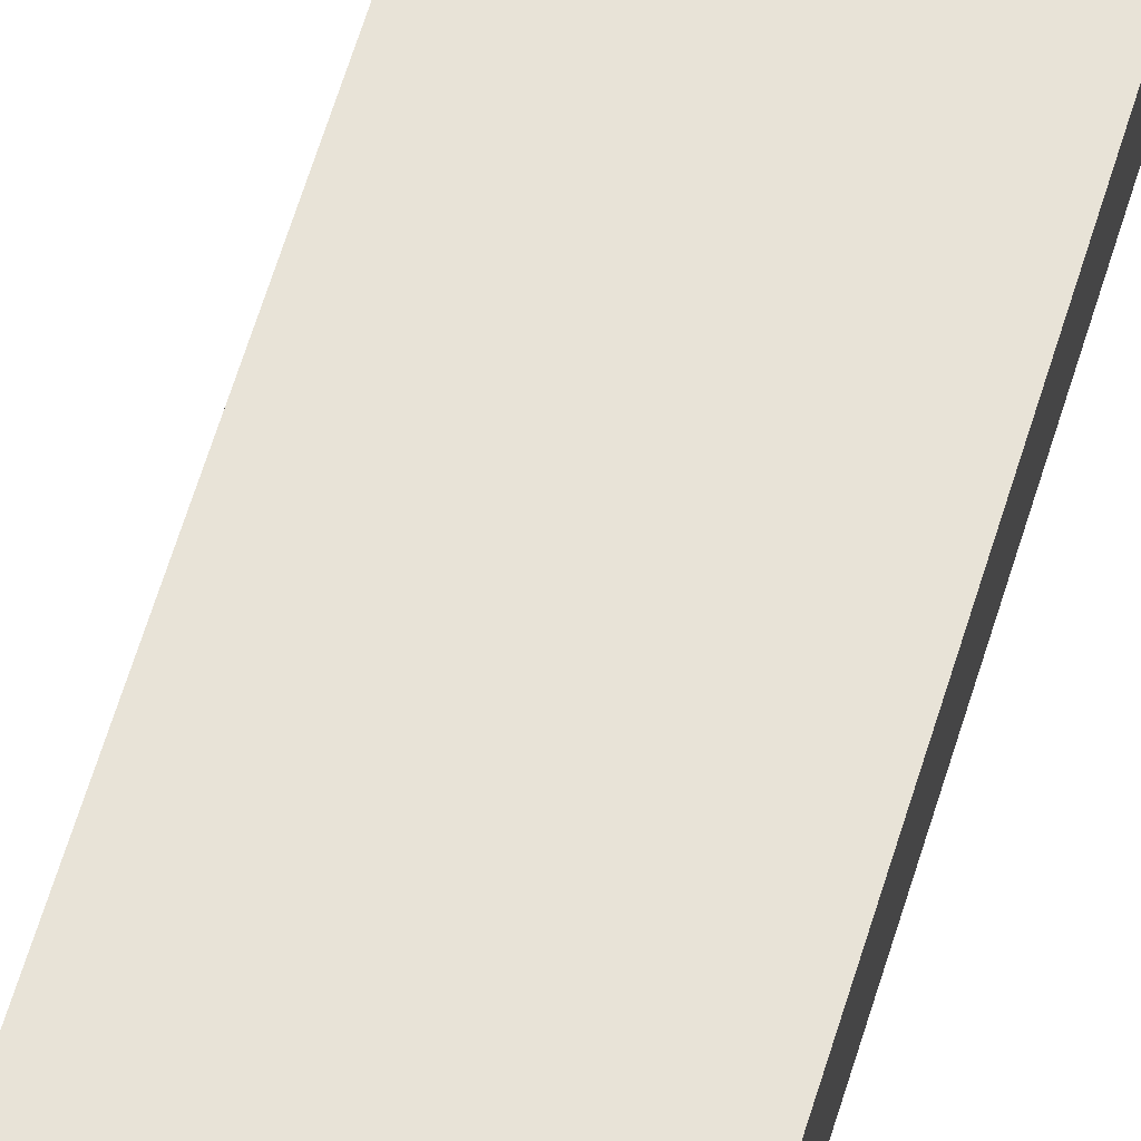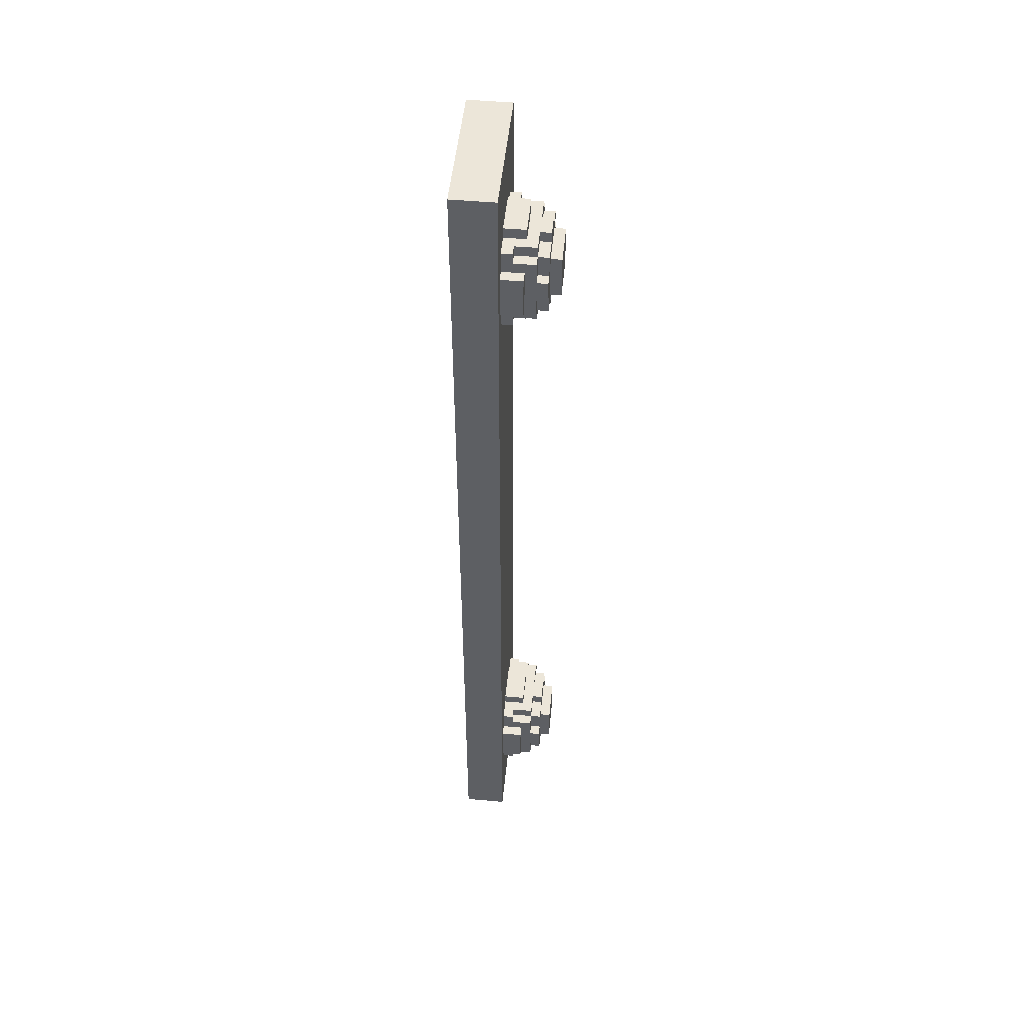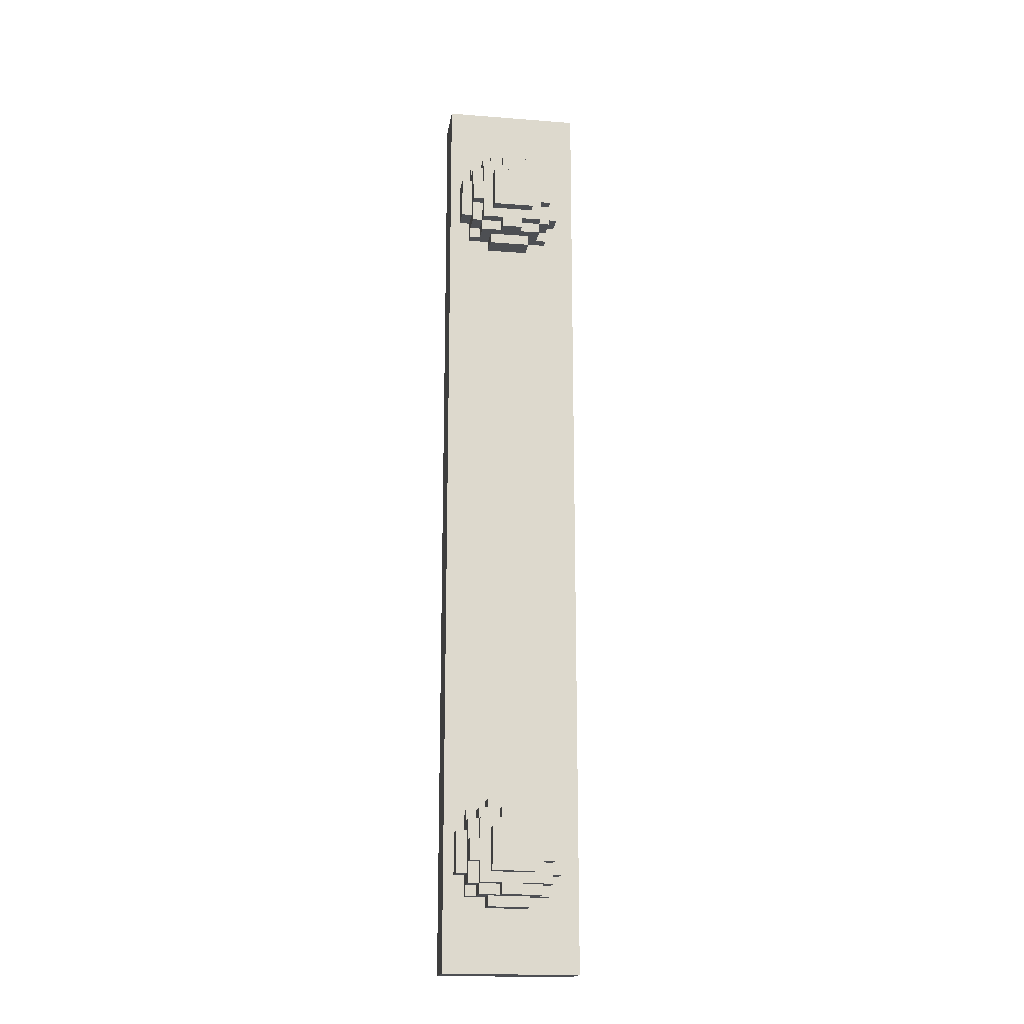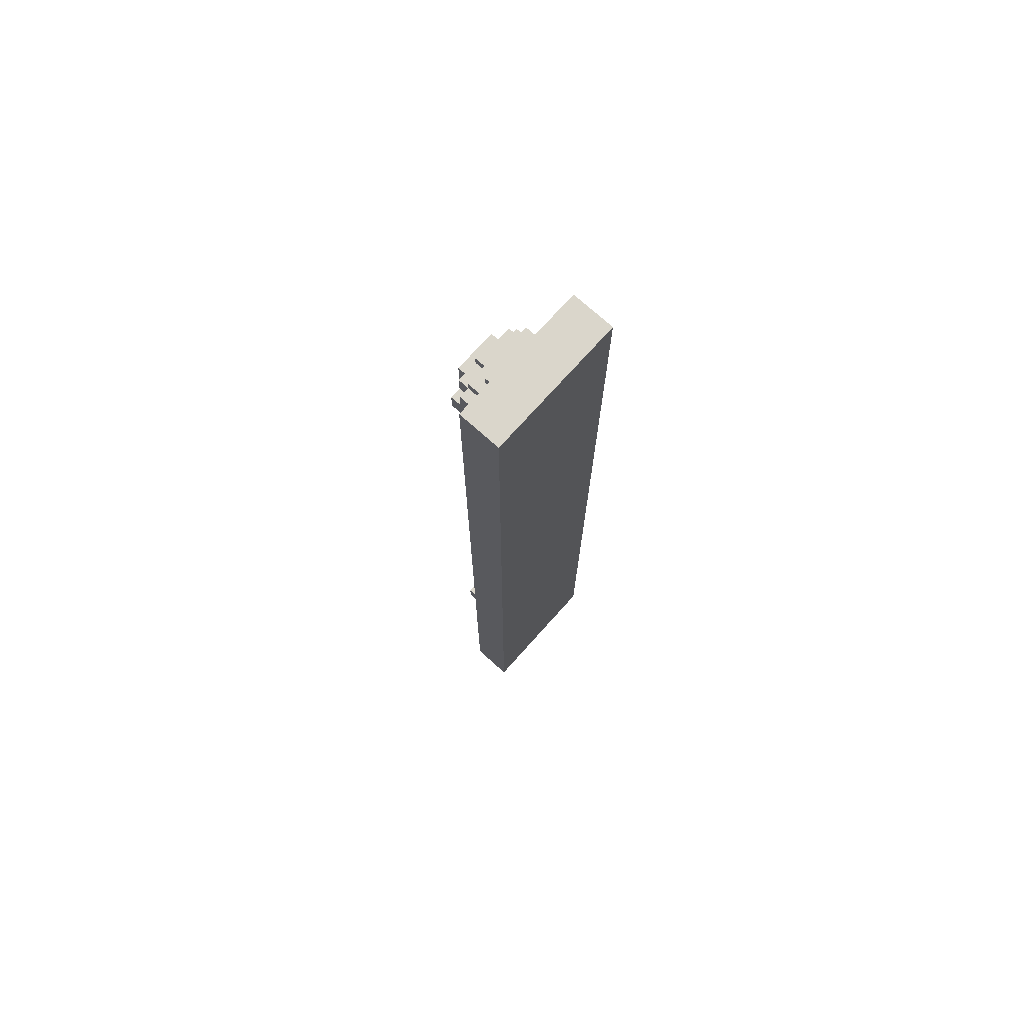
<metadata>
{"format":"obj","ext":"obj","renderer":"f3d","projection":"perspective","resolution":1024,"background":"white","views":[{"elev":62.4,"azim":16.8,"up":"+Y"},{"elev":49.5,"azim":95.6,"up":"+Z"},{"elev":-17.6,"azim":171.3,"up":"+Z"},{"elev":74.1,"azim":-48.1,"up":"+Z"}]}
</metadata>
<code>
v -45 0 45
v -45 0 -45
v -45 4 45
v -45 4 -45
v -43 4 36
v -43 4 32
v -43 4 -32
v -43 4 -36
v -43 6 36
v -43 6 32
v -43 6 -32
v -43 6 -36
v -42 4 38
v -42 4 36
v -42 4 32
v -42 4 30
v -42 4 -30
v -42 4 -32
v -42 4 -36
v -42 4 -38
v -42 5 38
v -42 5 37
v -42 5 31
v -42 5 30
v -42 5 -30
v -42 5 -31
v -42 5 -37
v -42 5 -38
v -42 6 36
v -42 6 32
v -42 6 -32
v -42 6 -36
v -42 7 37
v -42 7 35
v -42 7 33
v -42 7 31
v -42 7 -31
v -42 7 -33
v -42 7 -35
v -42 7 -37
v -42 8 35
v -42 8 33
v -42 8 -33
v -42 8 -35
v -41 5 38
v -41 5 37
v -41 5 31
v -41 5 30
v -41 5 -30
v -41 5 -31
v -41 5 -37
v -41 5 -38
v -41 7 38
v -41 7 37
v -41 7 35
v -41 7 33
v -41 7 31
v -41 7 30
v -41 7 -30
v -41 7 -31
v -41 7 -33
v -41 7 -35
v -41 7 -37
v -41 7 -38
v -41 8 37
v -41 8 35
v -41 8 33
v -41 8 31
v -41 8 -31
v -41 8 -33
v -41 8 -35
v -41 8 -37
v -40 4 39
v -40 4 38
v -40 4 30
v -40 4 29
v -40 4 -29
v -40 4 -30
v -40 4 -38
v -40 4 -39
v -40 6 39
v -40 6 38
v -40 6 30
v -40 6 29
v -40 6 -29
v -40 6 -30
v -40 6 -38
v -40 6 -39
v -40 8 36
v -40 8 32
v -40 8 -32
v -40 8 -36
v -40 9 36
v -40 9 32
v -40 9 -32
v -40 9 -36
v -39 7 38
v -39 7 37
v -39 7 31
v -39 7 30
v -39 7 -30
v -39 7 -31
v -39 7 -37
v -39 7 -38
v -39 8 38
v -39 8 37
v -39 8 31
v -39 8 30
v -39 8 -30
v -39 8 -31
v -39 8 -37
v -39 8 -38
v -37 7 38
v -37 7 37
v -37 7 31
v -37 7 30
v -37 7 -30
v -37 7 -31
v -37 7 -37
v -37 7 -38
v -37 8 38
v -37 8 37
v -37 8 31
v -37 8 30
v -37 8 -30
v -37 8 -31
v -37 8 -37
v -37 8 -38
v -36 4 39
v -36 4 38
v -36 4 30
v -36 4 29
v -36 4 -29
v -36 4 -30
v -36 4 -38
v -36 4 -39
v -36 6 39
v -36 6 38
v -36 6 30
v -36 6 29
v -36 6 -29
v -36 6 -30
v -36 6 -38
v -36 6 -39
v -36 8 36
v -36 8 32
v -36 8 -32
v -36 8 -36
v -36 9 36
v -36 9 32
v -36 9 -32
v -36 9 -36
v -35 5 38
v -35 5 37
v -35 5 31
v -35 5 30
v -35 5 -30
v -35 5 -31
v -35 5 -37
v -35 5 -38
v -35 7 38
v -35 7 37
v -35 7 35
v -35 7 33
v -35 7 31
v -35 7 30
v -35 7 -30
v -35 7 -31
v -35 7 -33
v -35 7 -35
v -35 7 -37
v -35 7 -38
v -35 8 37
v -35 8 35
v -35 8 33
v -35 8 31
v -35 8 -31
v -35 8 -33
v -35 8 -35
v -35 8 -37
v -34 4 38
v -34 4 36
v -34 4 32
v -34 4 30
v -34 4 -30
v -34 4 -32
v -34 4 -36
v -34 4 -38
v -34 5 38
v -34 5 37
v -34 5 31
v -34 5 30
v -34 5 -30
v -34 5 -31
v -34 5 -37
v -34 5 -38
v -34 6 36
v -34 6 32
v -34 6 -32
v -34 6 -36
v -34 7 37
v -34 7 35
v -34 7 33
v -34 7 31
v -34 7 -31
v -34 7 -33
v -34 7 -35
v -34 7 -37
v -34 8 35
v -34 8 33
v -34 8 -33
v -34 8 -35
v -33 4 36
v -33 4 32
v -33 4 -32
v -33 4 -36
v -33 6 36
v -33 6 32
v -33 6 -32
v -33 6 -36
v -32 0 45
v -32 0 -45
v -32 4 45
v -32 4 -45
v -45 0 45
v -45 4 45
v -32 0 45
v -32 4 45
v -40 4 39
v -40 6 39
v -36 4 39
v -36 6 39
v -42 4 38
v -42 5 38
v -41 5 38
v -41 7 38
v -40 4 38
v -40 6 38
v -39 7 38
v -39 8 38
v -37 7 38
v -37 8 38
v -36 4 38
v -36 6 38
v -35 5 38
v -35 7 38
v -34 4 38
v -34 5 38
v -42 5 37
v -42 7 37
v -41 5 37
v -41 7 37
v -41 8 37
v -39 7 37
v -39 8 37
v -37 7 37
v -37 8 37
v -35 5 37
v -35 7 37
v -35 8 37
v -34 5 37
v -34 7 37
v -43 4 36
v -43 6 36
v -42 4 36
v -42 6 36
v -40 8 36
v -40 9 36
v -36 8 36
v -36 9 36
v -34 4 36
v -34 6 36
v -33 4 36
v -33 6 36
v -42 7 35
v -42 8 35
v -41 7 35
v -41 8 35
v -35 7 35
v -35 8 35
v -34 7 35
v -34 8 35
v -40 4 -29
v -40 6 -29
v -36 4 -29
v -36 6 -29
v -42 4 -30
v -42 5 -30
v -41 5 -30
v -41 7 -30
v -40 4 -30
v -40 6 -30
v -39 7 -30
v -39 8 -30
v -37 7 -30
v -37 8 -30
v -36 4 -30
v -36 6 -30
v -35 5 -30
v -35 7 -30
v -34 4 -30
v -34 5 -30
v -42 5 -31
v -42 7 -31
v -41 5 -31
v -41 7 -31
v -41 8 -31
v -39 7 -31
v -39 8 -31
v -37 7 -31
v -37 8 -31
v -35 5 -31
v -35 7 -31
v -35 8 -31
v -34 5 -31
v -34 7 -31
v -43 4 -32
v -43 6 -32
v -42 4 -32
v -42 6 -32
v -40 8 -32
v -40 9 -32
v -36 8 -32
v -36 9 -32
v -34 4 -32
v -34 6 -32
v -33 4 -32
v -33 6 -32
v -42 7 -33
v -42 8 -33
v -41 7 -33
v -41 8 -33
v -35 7 -33
v -35 8 -33
v -34 7 -33
v -34 8 -33
v -42 7 33
v -42 8 33
v -41 7 33
v -41 8 33
v -35 7 33
v -35 8 33
v -34 7 33
v -34 8 33
v -43 4 32
v -43 6 32
v -42 4 32
v -42 6 32
v -40 8 32
v -40 9 32
v -36 8 32
v -36 9 32
v -34 4 32
v -34 6 32
v -33 4 32
v -33 6 32
v -42 5 31
v -42 7 31
v -41 5 31
v -41 7 31
v -41 8 31
v -39 7 31
v -39 8 31
v -37 7 31
v -37 8 31
v -35 5 31
v -35 7 31
v -35 8 31
v -34 5 31
v -34 7 31
v -42 4 30
v -42 5 30
v -41 5 30
v -41 7 30
v -40 4 30
v -40 6 30
v -39 7 30
v -39 8 30
v -37 7 30
v -37 8 30
v -36 4 30
v -36 6 30
v -35 5 30
v -35 7 30
v -34 4 30
v -34 5 30
v -40 4 29
v -40 6 29
v -36 4 29
v -36 6 29
v -42 7 -35
v -42 8 -35
v -41 7 -35
v -41 8 -35
v -35 7 -35
v -35 8 -35
v -34 7 -35
v -34 8 -35
v -43 4 -36
v -43 6 -36
v -42 4 -36
v -42 6 -36
v -40 8 -36
v -40 9 -36
v -36 8 -36
v -36 9 -36
v -34 4 -36
v -34 6 -36
v -33 4 -36
v -33 6 -36
v -42 5 -37
v -42 7 -37
v -41 5 -37
v -41 7 -37
v -41 8 -37
v -39 7 -37
v -39 8 -37
v -37 7 -37
v -37 8 -37
v -35 5 -37
v -35 7 -37
v -35 8 -37
v -34 5 -37
v -34 7 -37
v -42 4 -38
v -42 5 -38
v -41 5 -38
v -41 7 -38
v -40 4 -38
v -40 6 -38
v -39 7 -38
v -39 8 -38
v -37 7 -38
v -37 8 -38
v -36 4 -38
v -36 6 -38
v -35 5 -38
v -35 7 -38
v -34 4 -38
v -34 5 -38
v -40 4 -39
v -40 6 -39
v -36 4 -39
v -36 6 -39
v -45 0 -45
v -45 4 -45
v -32 0 -45
v -32 4 -45
v -45 0 45
v -32 0 45
v -45 0 -45
v -32 0 -45
v -45 4 45
v -32 4 45
v -40 4 39
v -36 4 39
v -42 4 38
v -40 4 38
v -36 4 38
v -34 4 38
v -43 4 36
v -42 4 36
v -34 4 36
v -33 4 36
v -43 4 32
v -42 4 32
v -34 4 32
v -33 4 32
v -42 4 30
v -40 4 30
v -36 4 30
v -34 4 30
v -40 4 29
v -36 4 29
v -40 4 -29
v -36 4 -29
v -42 4 -30
v -40 4 -30
v -36 4 -30
v -34 4 -30
v -43 4 -32
v -42 4 -32
v -34 4 -32
v -33 4 -32
v -43 4 -36
v -42 4 -36
v -34 4 -36
v -33 4 -36
v -42 4 -38
v -40 4 -38
v -36 4 -38
v -34 4 -38
v -40 4 -39
v -36 4 -39
v -45 4 -45
v -32 4 -45
v -42 5 38
v -41 5 38
v -35 5 38
v -34 5 38
v -42 5 37
v -41 5 37
v -35 5 37
v -34 5 37
v -42 5 31
v -41 5 31
v -35 5 31
v -34 5 31
v -42 5 30
v -41 5 30
v -35 5 30
v -34 5 30
v -42 5 -30
v -41 5 -30
v -35 5 -30
v -34 5 -30
v -42 5 -31
v -41 5 -31
v -35 5 -31
v -34 5 -31
v -42 5 -37
v -41 5 -37
v -35 5 -37
v -34 5 -37
v -42 5 -38
v -41 5 -38
v -35 5 -38
v -34 5 -38
v -40 6 39
v -36 6 39
v -40 6 38
v -36 6 38
v -43 6 36
v -42 6 36
v -34 6 36
v -33 6 36
v -43 6 32
v -42 6 32
v -34 6 32
v -33 6 32
v -40 6 30
v -36 6 30
v -40 6 29
v -36 6 29
v -40 6 -29
v -36 6 -29
v -40 6 -30
v -36 6 -30
v -43 6 -32
v -42 6 -32
v -34 6 -32
v -33 6 -32
v -43 6 -36
v -42 6 -36
v -34 6 -36
v -33 6 -36
v -40 6 -38
v -36 6 -38
v -40 6 -39
v -36 6 -39
v -41 7 38
v -39 7 38
v -37 7 38
v -35 7 38
v -42 7 37
v -41 7 37
v -39 7 37
v -37 7 37
v -35 7 37
v -34 7 37
v -42 7 35
v -41 7 35
v -35 7 35
v -34 7 35
v -42 7 33
v -41 7 33
v -35 7 33
v -34 7 33
v -42 7 31
v -41 7 31
v -39 7 31
v -37 7 31
v -35 7 31
v -34 7 31
v -41 7 30
v -39 7 30
v -37 7 30
v -35 7 30
v -41 7 -30
v -39 7 -30
v -37 7 -30
v -35 7 -30
v -42 7 -31
v -41 7 -31
v -39 7 -31
v -37 7 -31
v -35 7 -31
v -34 7 -31
v -42 7 -33
v -41 7 -33
v -35 7 -33
v -34 7 -33
v -42 7 -35
v -41 7 -35
v -35 7 -35
v -34 7 -35
v -42 7 -37
v -41 7 -37
v -39 7 -37
v -37 7 -37
v -35 7 -37
v -34 7 -37
v -41 7 -38
v -39 7 -38
v -37 7 -38
v -35 7 -38
v -39 8 38
v -37 8 38
v -41 8 37
v -39 8 37
v -37 8 37
v -35 8 37
v -40 8 36
v -36 8 36
v -42 8 35
v -41 8 35
v -35 8 35
v -34 8 35
v -42 8 33
v -41 8 33
v -35 8 33
v -34 8 33
v -40 8 32
v -36 8 32
v -41 8 31
v -39 8 31
v -37 8 31
v -35 8 31
v -39 8 30
v -37 8 30
v -39 8 -30
v -37 8 -30
v -41 8 -31
v -39 8 -31
v -37 8 -31
v -35 8 -31
v -40 8 -32
v -36 8 -32
v -42 8 -33
v -41 8 -33
v -35 8 -33
v -34 8 -33
v -42 8 -35
v -41 8 -35
v -35 8 -35
v -34 8 -35
v -40 8 -36
v -36 8 -36
v -41 8 -37
v -39 8 -37
v -37 8 -37
v -35 8 -37
v -39 8 -38
v -37 8 -38
v -40 9 36
v -36 9 36
v -40 9 32
v -36 9 32
v -40 9 -32
v -36 9 -32
v -40 9 -36
v -36 9 -36
f 3 2 1
f 4 2 3
f 9 6 5
f 10 6 9
f 11 8 7
f 12 8 11
f 21 14 13
f 22 14 21
f 23 16 15
f 24 16 23
f 25 18 17
f 26 18 25
f 27 20 19
f 28 20 27
f 29 14 22
f 30 23 15
f 31 18 26
f 32 27 19
f 33 30 29
f 33 29 22
f 34 30 33
f 35 30 34
f 36 23 30
f 36 30 35
f 37 32 31
f 37 31 26
f 38 32 37
f 39 32 38
f 40 27 32
f 40 32 39
f 41 35 34
f 42 35 41
f 43 39 38
f 44 39 43
f 53 46 45
f 54 46 53
f 57 48 47
f 58 48 57
f 59 50 49
f 60 50 59
f 63 52 51
f 64 52 63
f 65 55 54
f 66 55 65
f 67 57 56
f 68 57 67
f 69 61 60
f 70 61 69
f 71 63 62
f 72 63 71
f 81 74 73
f 82 74 81
f 83 76 75
f 84 76 83
f 85 78 77
f 86 78 85
f 87 80 79
f 88 80 87
f 93 90 89
f 94 90 93
f 95 92 91
f 96 92 95
f 105 98 97
f 106 98 105
f 107 100 99
f 108 100 107
f 109 102 101
f 110 102 109
f 111 104 103
f 112 104 111
f 113 114 121
f 121 114 122
f 115 116 123
f 123 116 124
f 117 118 125
f 125 118 126
f 119 120 127
f 127 120 128
f 129 130 137
f 137 130 138
f 131 132 139
f 139 132 140
f 133 134 141
f 141 134 142
f 135 136 143
f 143 136 144
f 145 146 149
f 149 146 150
f 147 148 151
f 151 148 152
f 153 154 161
f 161 154 162
f 155 156 165
f 165 156 166
f 157 158 167
f 167 158 168
f 159 160 171
f 171 160 172
f 162 163 173
f 173 163 174
f 164 165 175
f 175 165 176
f 168 169 177
f 177 169 178
f 170 171 179
f 179 171 180
f 181 182 189
f 189 182 190
f 183 184 191
f 191 184 192
f 185 186 193
f 193 186 194
f 187 188 195
f 195 188 196
f 190 182 197
f 183 191 198
f 194 186 199
f 187 195 200
f 197 198 201
f 190 197 201
f 201 198 202
f 202 198 203
f 198 191 204
f 203 198 204
f 199 200 205
f 194 199 205
f 205 200 206
f 206 200 207
f 200 195 208
f 207 200 208
f 202 203 209
f 209 203 210
f 206 207 211
f 211 207 212
f 213 214 217
f 217 214 218
f 215 216 219
f 219 216 220
f 221 222 223
f 223 222 224
f 227 226 225
f 228 226 227
f 231 230 229
f 232 230 231
f 235 234 233
f 237 235 233
f 237 236 235
f 238 236 237
f 239 236 238
f 241 239 238
f 241 240 239
f 242 240 241
f 244 241 238
f 245 244 243
f 246 241 244
f 246 244 245
f 247 245 243
f 248 245 247
f 251 250 249
f 252 250 251
f 254 253 252
f 255 253 254
f 259 257 256
f 260 257 259
f 261 259 258
f 262 259 261
f 265 264 263
f 266 264 265
f 269 268 267
f 270 268 269
f 273 272 271
f 274 272 273
f 277 276 275
f 278 276 277
f 281 280 279
f 282 280 281
f 285 284 283
f 286 284 285
f 289 288 287
f 291 289 287
f 291 290 289
f 292 290 291
f 293 290 292
f 295 293 292
f 295 294 293
f 296 294 295
f 298 295 292
f 299 298 297
f 300 295 298
f 300 298 299
f 301 299 297
f 302 299 301
f 305 304 303
f 306 304 305
f 308 307 306
f 309 307 308
f 313 311 310
f 314 311 313
f 315 313 312
f 316 313 315
f 319 318 317
f 320 318 319
f 323 322 321
f 324 322 323
f 327 326 325
f 328 326 327
f 331 330 329
f 332 330 331
f 335 334 333
f 336 334 335
f 337 338 339
f 339 338 340
f 341 342 343
f 343 342 344
f 345 346 347
f 347 346 348
f 349 350 351
f 351 350 352
f 353 354 355
f 355 354 356
f 357 358 359
f 359 358 360
f 360 361 362
f 362 361 363
f 364 365 367
f 367 365 368
f 366 367 369
f 369 367 370
f 371 372 373
f 371 373 375
f 373 374 375
f 375 374 376
f 376 374 377
f 376 377 379
f 377 378 379
f 379 378 380
f 376 379 382
f 381 382 383
f 382 379 384
f 383 382 384
f 381 383 385
f 385 383 386
f 387 388 389
f 389 388 390
f 391 392 393
f 393 392 394
f 395 396 397
f 397 396 398
f 399 400 401
f 401 400 402
f 403 404 405
f 405 404 406
f 407 408 409
f 409 408 410
f 411 412 413
f 413 412 414
f 414 415 416
f 416 415 417
f 418 419 421
f 421 419 422
f 420 421 423
f 423 421 424
f 425 426 427
f 425 427 429
f 427 428 429
f 429 428 430
f 430 428 431
f 430 431 433
f 431 432 433
f 433 432 434
f 430 433 436
f 435 436 437
f 436 433 438
f 437 436 438
f 435 437 439
f 439 437 440
f 441 442 443
f 443 442 444
f 445 446 447
f 447 446 448
f 451 450 449
f 452 450 451
f 453 454 455
f 455 454 456
f 453 455 457
f 457 455 458
f 456 454 459
f 459 454 460
f 453 457 461
f 461 457 462
f 460 454 463
f 463 454 464
f 453 461 465
f 464 454 468
f 465 466 469
f 467 468 472
f 469 470 473
f 471 472 474
f 469 473 475
f 473 474 475
f 474 472 476
f 475 474 476
f 469 475 477
f 465 469 477
f 477 475 478
f 476 472 479
f 472 468 480
f 479 472 480
f 453 465 481
f 465 477 481
f 481 477 482
f 480 468 483
f 468 454 484
f 483 468 484
f 453 481 485
f 484 454 488
f 485 486 489
f 487 488 492
f 489 490 493
f 491 492 494
f 489 493 495
f 493 494 495
f 453 485 495
f 485 489 495
f 494 492 496
f 495 494 496
f 488 454 496
f 492 488 496
f 497 498 501
f 501 498 502
f 499 500 503
f 503 500 504
f 505 506 509
f 509 506 510
f 507 508 511
f 511 508 512
f 513 514 517
f 517 514 518
f 515 516 519
f 519 516 520
f 521 522 525
f 525 522 526
f 523 524 527
f 527 524 528
f 529 530 531
f 531 530 532
f 533 534 537
f 537 534 538
f 535 536 539
f 539 536 540
f 541 542 543
f 543 542 544
f 545 546 547
f 547 546 548
f 549 550 553
f 553 550 554
f 551 552 555
f 555 552 556
f 557 558 559
f 559 558 560
f 561 562 566
f 566 562 567
f 563 564 568
f 568 564 569
f 565 566 571
f 571 566 572
f 569 570 573
f 573 570 574
f 575 576 579
f 579 576 580
f 577 578 583
f 583 578 584
f 580 581 585
f 585 581 586
f 582 583 587
f 587 583 588
f 589 590 594
f 594 590 595
f 591 592 596
f 596 592 597
f 593 594 599
f 599 594 600
f 597 598 601
f 601 598 602
f 603 604 607
f 607 604 608
f 605 606 611
f 611 606 612
f 608 609 613
f 613 609 614
f 610 611 615
f 615 611 616
f 617 618 620
f 620 618 621
f 619 620 623
f 621 622 623
f 620 621 623
f 623 622 624
f 619 623 626
f 624 622 627
f 625 626 629
f 626 623 630
f 629 626 630
f 627 628 631
f 624 627 631
f 631 628 632
f 630 623 633
f 624 631 634
f 630 633 635
f 633 634 635
f 635 634 636
f 636 634 637
f 634 631 638
f 637 634 638
f 636 637 639
f 639 637 640
f 641 642 644
f 644 642 645
f 644 645 647
f 645 646 647
f 643 644 647
f 647 646 648
f 643 647 650
f 648 646 651
f 649 650 653
f 650 647 654
f 653 650 654
f 648 651 655
f 651 652 655
f 655 652 656
f 654 647 657
f 648 655 658
f 654 657 659
f 657 658 659
f 659 658 660
f 660 658 661
f 658 655 662
f 661 658 662
f 660 661 663
f 663 661 664
f 665 666 667
f 667 666 668
f 669 670 671
f 671 670 672

</code>
